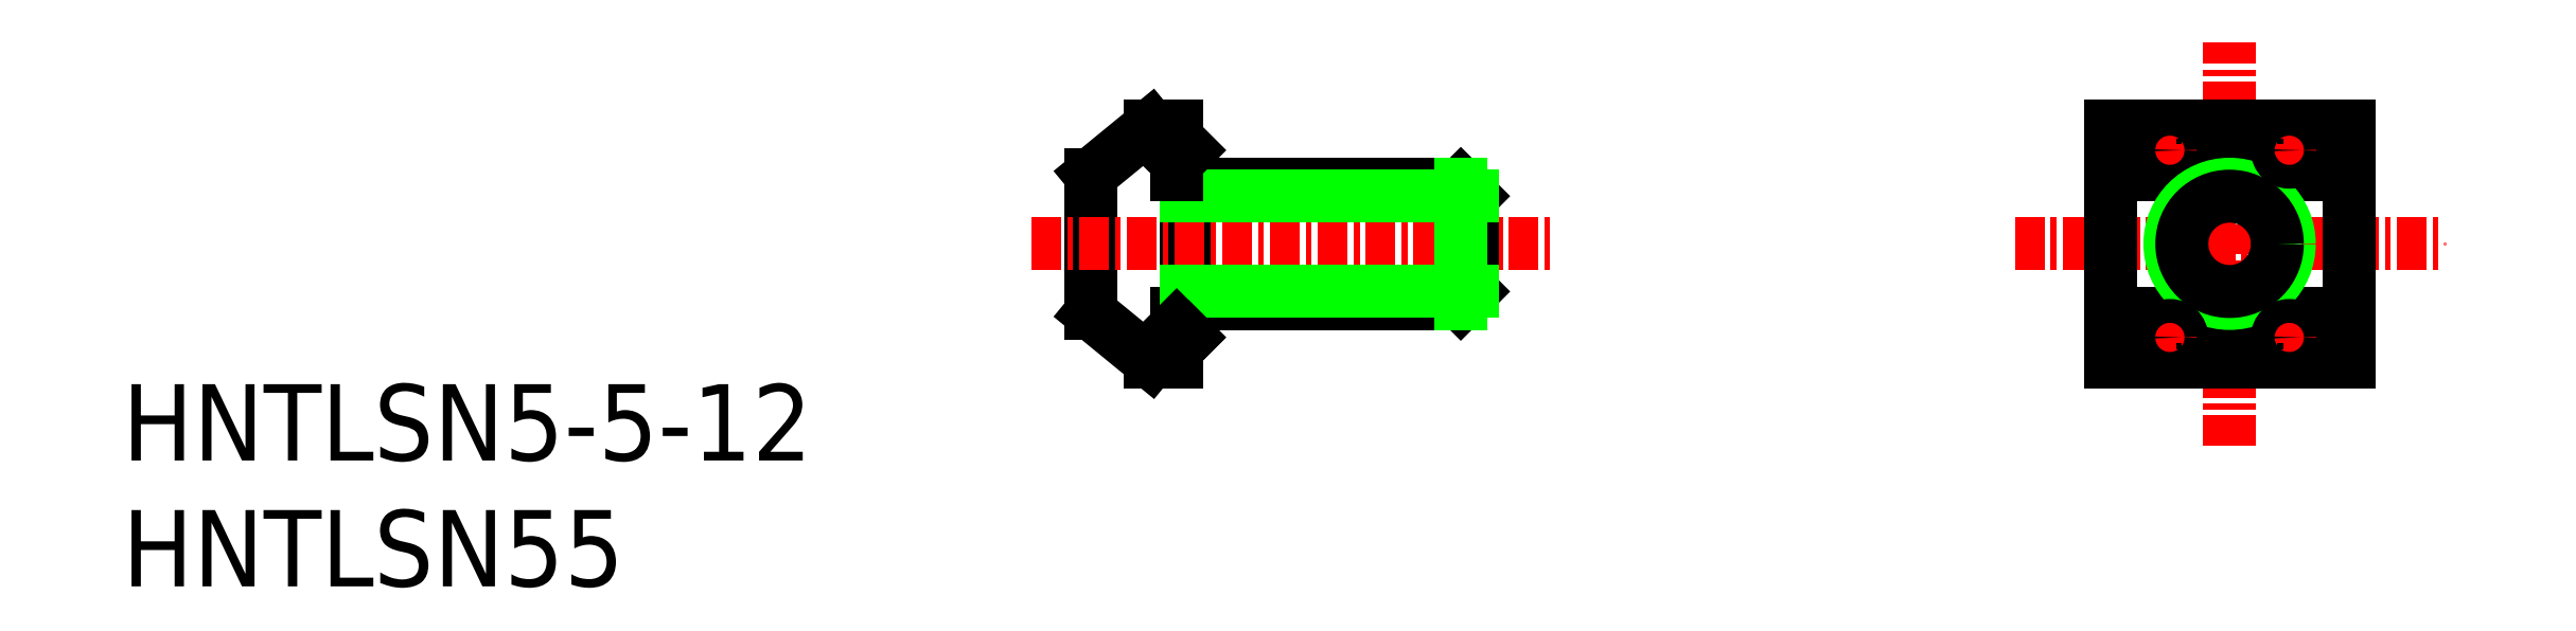
<metadata>
{"format":"dxf","ext":"dxf","renderer":"ezdxf+matplotlib","layout":"modelspace","background":"white","min_lineweight":24,"dpi":150}
</metadata>
<code>
0
SECTION
2
ENTITIES
0
TEXT
8
0
10
-88.27
20
-9.086
30
0
40
3.2
1
HNTLSN5-5-12
0
LINE
8
CENTER
10
-9
20
3.6e-15
30
0
11
9
21
3.6e-15
31
0
0
LINE
8
0
10
-43.7
20
-2.9
30
0
11
-43.7
21
2.9
31
0
0
LINE
8
0
10
-47.7
20
-2.9
30
0
11
-47.7
21
2.9
31
0
0
LINE
8
0
10
-44.1
20
-4.95
30
0
11
-44.1
21
-2.9
31
0
0
LINE
8
0
10
-44.1
20
2.9
30
0
11
-44.1
21
4.95
31
0
0
LINE
8
CENTER
10
-50.19
20
1.634e-13
30
0
11
-28.49
21
1.634e-13
31
0
0
LINE
8
CENTER
10
0
20
-8.45
30
0
11
0
21
8.45
31
0
0
LINE
8
0
10
-5
20
-4.95
30
0
11
5
21
-4.95
31
0
0
LINE
8
0
10
5
20
-4.95
30
0
11
5
21
4.95
31
0
0
LINE
8
0
10
5
20
4.95
30
0
11
-5
21
4.95
31
0
0
LINE
8
0
10
-5
20
4.95
30
0
11
-5
21
-4.95
31
0
0
LINE
8
0
10
-5
20
2.9
30
0
11
5
21
2.9
31
0
0
LINE
8
0
10
-5
20
-2.9
30
0
11
5
21
-2.9
31
0
0
LINE
8
0
10
-44.1
20
2.9
30
0
11
-43.7
21
2.9
31
0
0
LINE
8
0
10
-44.1
20
-2.9
30
0
11
-43.7
21
-2.9
31
0
0
LINE
8
0
10
-45.2
20
-4.95
30
0
11
-44.1
21
-4.95
31
0
0
LINE
8
0
10
-44.1
20
4.95
30
0
11
-45.2
21
4.95
31
0
0
LINE
8
0
10
-45.2
20
-4.95
30
0
11
-47.7
21
-2.9
31
0
0
LINE
8
0
10
-31.7
20
-2
30
0
11
-31.7
21
2
31
0
0
LINE
8
0
10
-32.2
20
2.5
30
0
11
-31.7
21
2
31
0
0
LINE
8
0
10
-32.2
20
2.5
30
0
11
-43.7
21
2.5
31
0
0
LINE
8
0
10
-32.2
20
-2.5
30
0
11
-43.7
21
-2.5
31
0
0
LINE
8
0
10
-31.7
20
-2
30
0
11
-32.2
21
-2.5
31
0
0
LINE
8
0
10
-32.2
20
-2.5
30
0
11
-32.2
21
2.5
31
0
0
LINE
8
0
10
-31.7
20
2
30
0
11
-43.7
21
2
31
0
0
LINE
8
0
10
-31.7
20
-2
30
0
11
-43.7
21
-2
31
0
0
LINE
8
0
10
-44.1
20
4.95
30
0
11
-44.1
21
2.9
31
0
0
LINE
8
0
10
-45.2
20
4.95
30
0
11
-44.1
21
4.95
31
0
0
LINE
8
0
10
-45.2
20
4.95
30
0
11
-47.7
21
2.9
31
0
0
LINE
8
0
10
-44.1
20
4.425
30
0
11
-43.6
21
3.925
31
0
0
LINE
8
0
10
-43.6
20
3.925
30
0
11
-44.1
21
3.425
31
0
0
TEXT
8
0
10
-88.27
20
-14.37
30
0
40
3.2
1
HNTLSN55
0
LINE
8
CENTER
10
-3.5
20
3.925
30
0
11
-1.5
21
3.925
31
0
0
LINE
8
CENTER
10
-2.5
20
2.925
30
0
11
-2.5
21
4.925
31
0
0
CIRCLE
8
0
10
-2.5
20
3.925
30
0
40
0.5
0
CIRCLE
8
0
10
0
20
3.6e-15
30
0
40
2.5
0
CIRCLE
8
0
10
0
20
3.6e-15
30
0
40
2
0
LINE
8
CENTER
10
3.5
20
3.925
30
0
11
1.5
21
3.925
31
0
0
LINE
8
CENTER
10
2.5
20
2.925
30
0
11
2.5
21
4.925
31
0
0
CIRCLE
8
0
10
2.5
20
3.925
30
0
40
0.5
0
LINE
8
CENTER
10
-3.5
20
-3.925
30
0
11
-1.5
21
-3.925
31
0
0
LINE
8
CENTER
10
-2.5
20
-2.925
30
0
11
-2.5
21
-4.925
31
0
0
CIRCLE
8
0
10
-2.5
20
-3.925
30
0
40
0.5
0
LINE
8
CENTER
10
3.5
20
-3.925
30
0
11
1.5
21
-3.925
31
0
0
LINE
8
CENTER
10
2.5
20
-2.925
30
0
11
2.5
21
-4.925
31
0
0
CIRCLE
8
0
10
2.5
20
-3.925
30
0
40
0.5
0
LINE
8
0
10
-44.1
20
-4.425
30
0
11
-43.6
21
-3.925
31
0
0
LINE
8
0
10
-43.6
20
-3.925
30
0
11
-44.1
21
-3.425
31
0
0
VIEWPORT
8
0
10
128.5
20
97.5
30
0
40
349.2
41
222.2
68
     1
69
     1
0
VIEWPORT
8
0
10
128.5
20
97.5
30
0
40
205.6
41
156
68
     2
69
     2
0
ENDSEC
0
EOF

</code>
